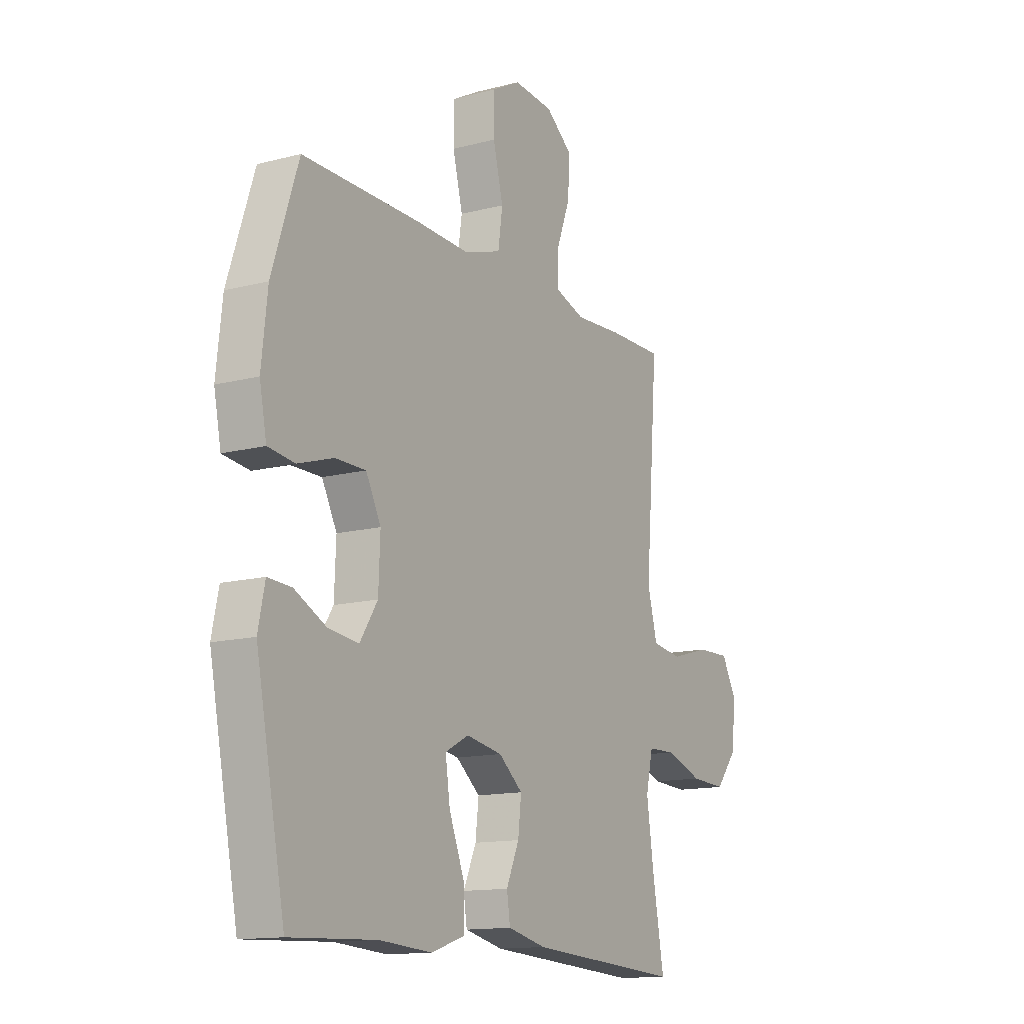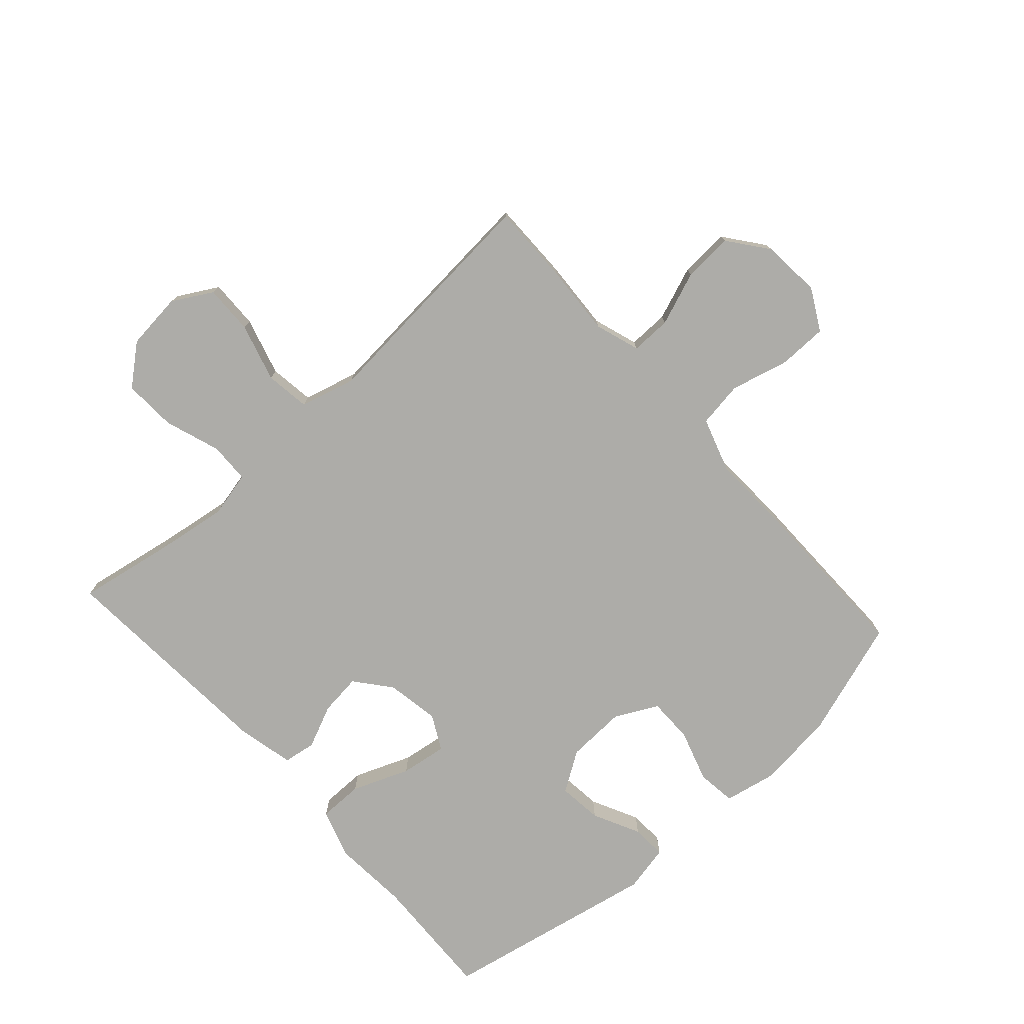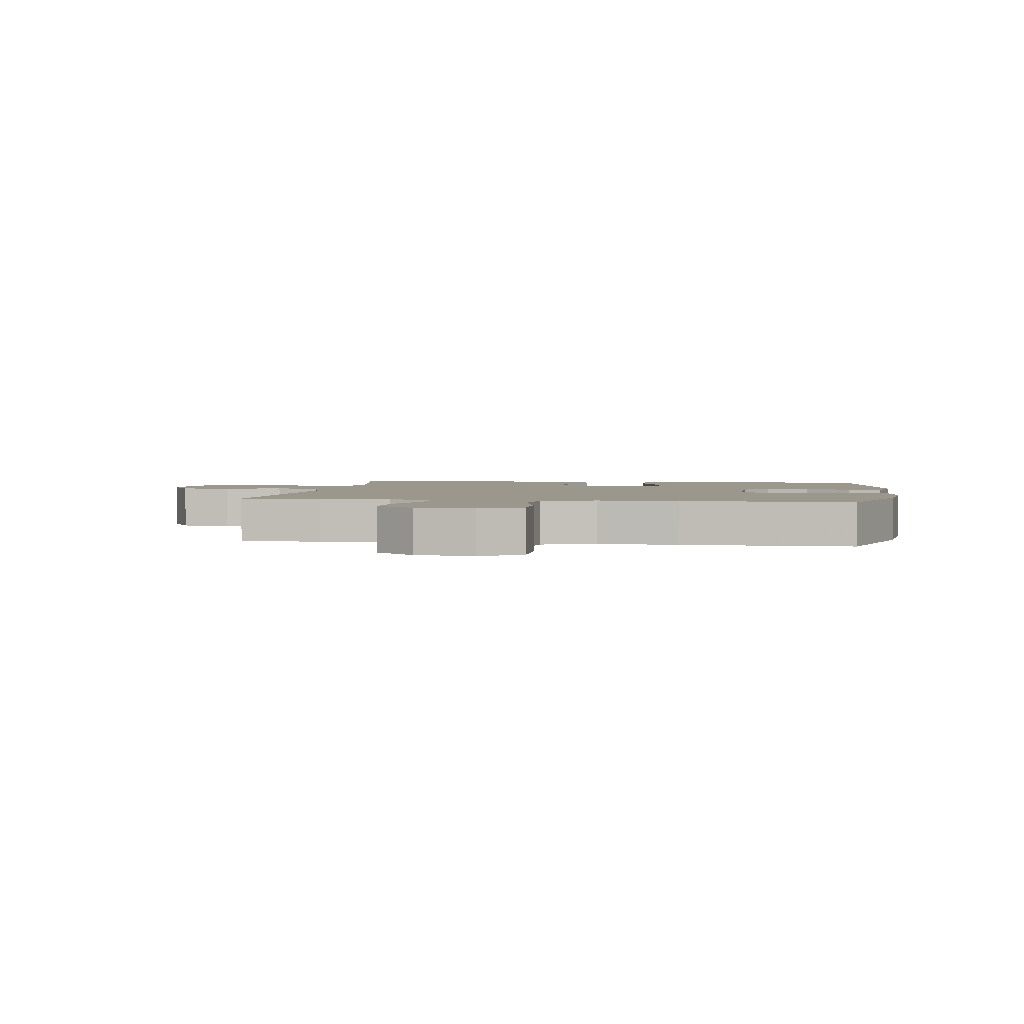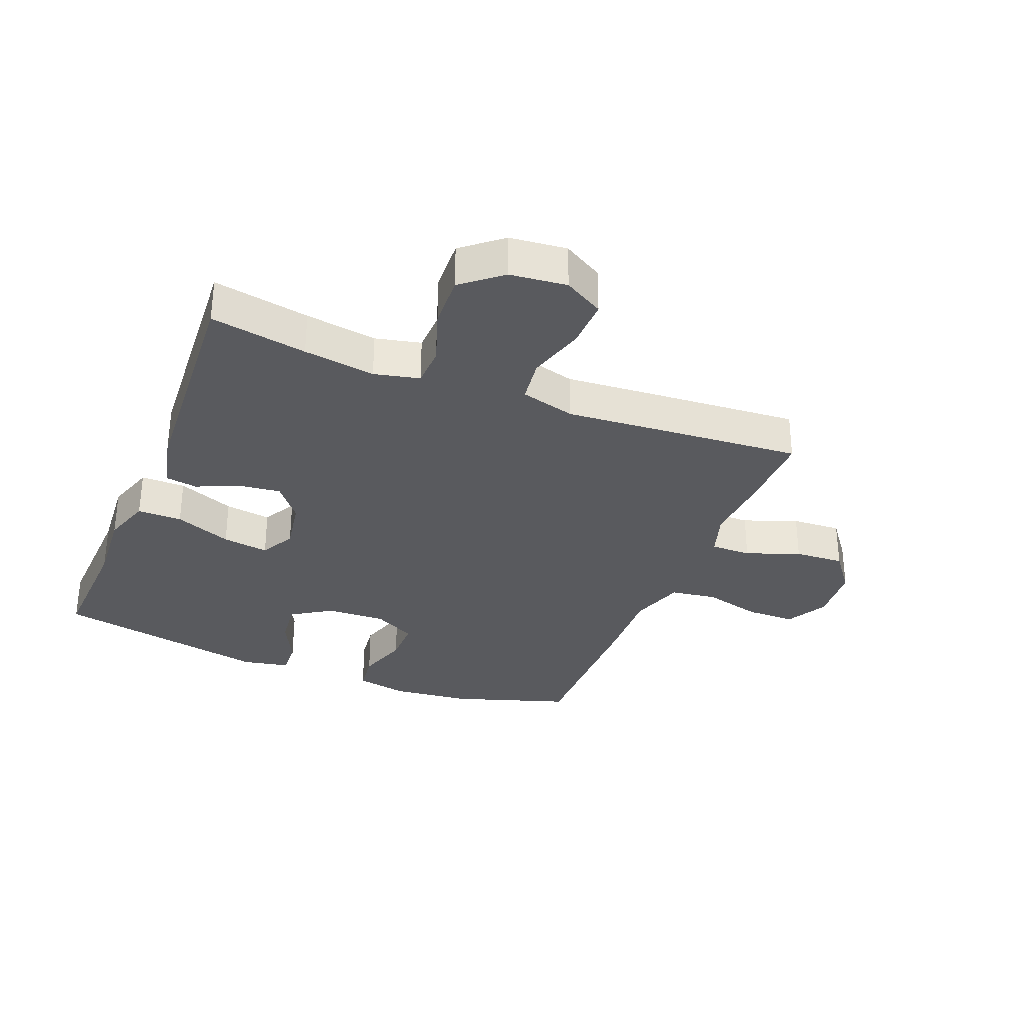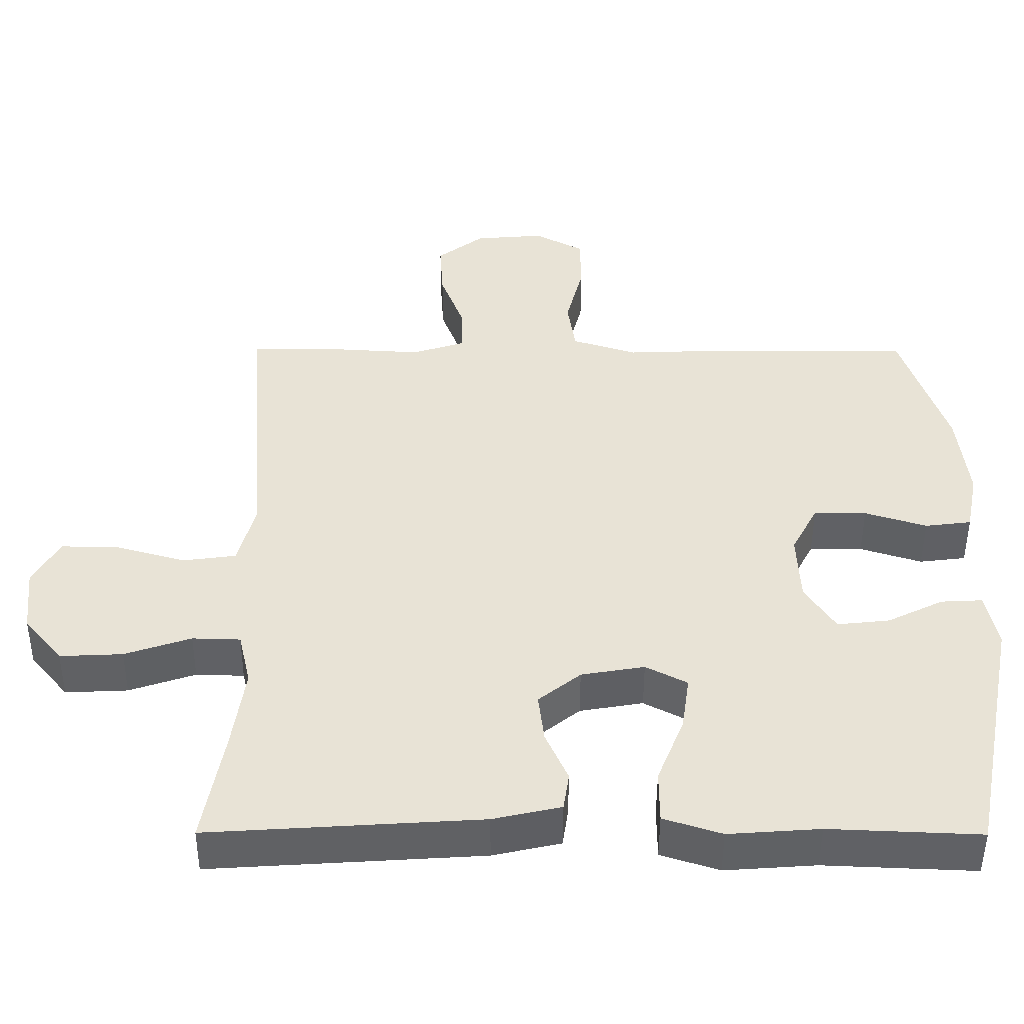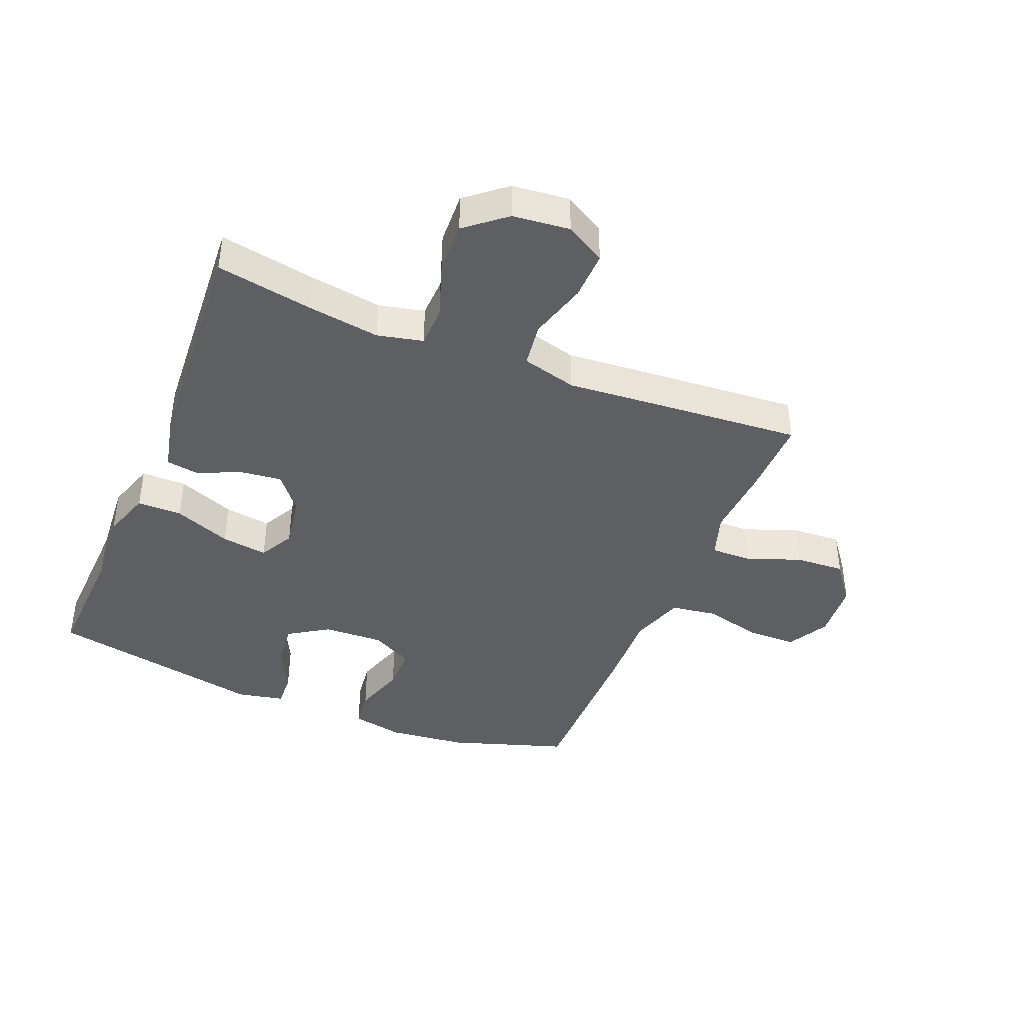
<metadata>
{"format":"obj","ext":"obj","renderer":"f3d","projection":"perspective","resolution":1024,"background":"white","views":[{"elev":-13.7,"azim":120.3,"up":"+Z"},{"elev":-76.6,"azim":-48.0,"up":"+Y"},{"elev":2.6,"azim":8.4,"up":"+Y"},{"elev":-31.8,"azim":-111.9,"up":"+Y"},{"elev":-48.7,"azim":-0.2,"up":"+Z"},{"elev":-40.9,"azim":-112.3,"up":"+Y"}]}
</metadata>
<code>
v 0.5 0.07 -0.5
v 0.293 0.07 -0.491
v 0.168 0.07 -0.5
v 0.088 0.07 -0.474
v 0.088 0.07 -0.401
v 0.125 0.07 -0.308
v 0.136 0.07 -0.232
v 0.079 0.07 -0.202
v -0.008 0.07 -0.217
v -0.066 0.07 -0.264
v -0.058 0.07 -0.332
v -0.027 0.07 -0.402
v -0.035 0.07 -0.455
v -0.128 0.07 -0.476
v -0.5 0.07 -0.5
v -0.472 0.07 -0.342
v -0.455 0.07 -0.225
v -0.472 0.07 -0.151
v -0.538 0.07 -0.149
v -0.629 0.07 -0.18
v -0.715 0.07 -0.184
v -0.768 0.07 -0.12
v -0.778 0.07 -0.027
v -0.741 0.07 0.038
v -0.661 0.07 0.036
v -0.566 0.07 0.009
v -0.493 0.07 0.019
v -0.469 0.07 0.109
v -0.48 0.07 0.242
v -0.5 0.07 0.5
v -0.368 0.07 0.499
v -0.252 0.07 0.492
v -0.179 0.07 0.516
v -0.18 0.07 0.582
v -0.213 0.07 0.67
v -0.218 0.07 0.751
v -0.153 0.07 0.801
v -0.057 0.07 0.809
v 0.011 0.07 0.772
v 0.012 0.07 0.692
v -0.012 0.07 0.597
v -0.001 0.07 0.522
v 0.088 0.07 0.493
v 0.219 0.07 0.498
v 0.5 0.07 0.5
v 0.563 0.07 0.308
v 0.577 0.07 0.18
v 0.56 0.07 0.095
v 0.496 0.07 0.087
v 0.411 0.07 0.114
v 0.338 0.07 0.114
v 0.302 0.07 0.045
v 0.306 0.07 -0.053
v 0.348 0.07 -0.118
v 0.42 0.07 -0.11
v 0.497 0.07 -0.072
v 0.554 0.07 -0.069
v 0.57 0.07 -0.146
v 0.5 0 -0.5
v 0.293 0 -0.491
v 0.168 0 -0.5
v 0.088 0 -0.474
v 0.088 0 -0.401
v 0.125 0 -0.308
v 0.136 0 -0.232
v 0.079 0 -0.202
v -0.008 0 -0.217
v -0.066 0 -0.264
v -0.058 0 -0.332
v -0.027 0 -0.402
v -0.035 0 -0.455
v -0.128 0 -0.476
v -0.5 0 -0.5
v -0.472 0 -0.342
v -0.455 0 -0.225
v -0.472 0 -0.151
v -0.538 0 -0.149
v -0.629 0 -0.18
v -0.715 0 -0.184
v -0.768 0 -0.12
v -0.778 0 -0.027
v -0.741 0 0.038
v -0.661 0 0.036
v -0.566 0 0.009
v -0.493 0 0.019
v -0.469 0 0.109
v -0.48 0 0.242
v -0.5 0 0.5
v -0.368 0 0.499
v -0.252 0 0.492
v -0.179 0 0.516
v -0.18 0 0.582
v -0.213 0 0.67
v -0.218 0 0.751
v -0.153 0 0.801
v -0.057 0 0.809
v 0.011 0 0.772
v 0.012 0 0.692
v -0.012 0 0.597
v -0.001 0 0.522
v 0.088 0 0.493
v 0.219 0 0.498
v 0.5 0 0.5
v 0.563 0 0.308
v 0.577 0 0.18
v 0.56 0 0.095
v 0.496 0 0.087
v 0.411 0 0.114
v 0.338 0 0.114
v 0.302 0 0.045
v 0.306 0 -0.053
v 0.348 0 -0.118
v 0.42 0 -0.11
v 0.497 0 -0.072
v 0.554 0 -0.069
v 0.57 0 -0.146
f 55 56 57 58
f 54 55 58 1
f 53 54 1 2
f 52 53 2 3
f 47 48 49 50
f 47 50 51
f 46 47 51
f 43 44 45 46
f 42 43 46 51
f 38 39 40 41
f 38 41 42
f 37 38 42
f 34 35 36 37
f 33 34 37 42
f 32 33 42 51
f 28 29 30 31
f 28 31 32 51
f 23 24 25 26
f 23 26 27
f 22 23 27
f 19 20 21 22
f 18 19 22 27
f 17 18 27 28
f 13 14 15 16
f 11 12 13 16
f 10 11 16 17
f 9 10 17 28
f 3 4 5 6
f 52 3 6 7
f 51 52 7 8
f 8 9 28 51
f 116 115 114 113
f 59 116 113 112
f 60 59 112 111
f 61 60 111 110
f 108 107 106 105
f 109 108 105
f 109 105 104
f 104 103 102 101
f 109 104 101 100
f 99 98 97 96
f 100 99 96
f 100 96 95
f 95 94 93 92
f 100 95 92 91
f 109 100 91 90
f 89 88 87 86
f 109 90 89 86
f 84 83 82 81
f 85 84 81
f 85 81 80
f 80 79 78 77
f 85 80 77 76
f 86 85 76 75
f 74 73 72 71
f 74 71 70 69
f 75 74 69 68
f 86 75 68 67
f 64 63 62 61
f 65 64 61 110
f 66 65 110 109
f 109 86 67 66
f 1 59 60 2
f 2 60 61 3
f 3 61 62 4
f 4 62 63 5
f 5 63 64 6
f 6 64 65 7
f 7 65 66 8
f 8 66 67 9
f 9 67 68 10
f 10 68 69 11
f 11 69 70 12
f 12 70 71 13
f 13 71 72 14
f 14 72 73 15
f 15 73 74 16
f 16 74 75 17
f 17 75 76 18
f 18 76 77 19
f 19 77 78 20
f 20 78 79 21
f 21 79 80 22
f 22 80 81 23
f 23 81 82 24
f 24 82 83 25
f 25 83 84 26
f 26 84 85 27
f 27 85 86 28
f 28 86 87 29
f 29 87 88 30
f 30 88 89 31
f 31 89 90 32
f 32 90 91 33
f 33 91 92 34
f 34 92 93 35
f 35 93 94 36
f 36 94 95 37
f 37 95 96 38
f 38 96 97 39
f 39 97 98 40
f 40 98 99 41
f 41 99 100 42
f 42 100 101 43
f 43 101 102 44
f 44 102 103 45
f 45 103 104 46
f 46 104 105 47
f 47 105 106 48
f 48 106 107 49
f 49 107 108 50
f 50 108 109 51
f 51 109 110 52
f 52 110 111 53
f 53 111 112 54
f 54 112 113 55
f 55 113 114 56
f 56 114 115 57
f 57 115 116 58
f 58 116 59 1

</code>
